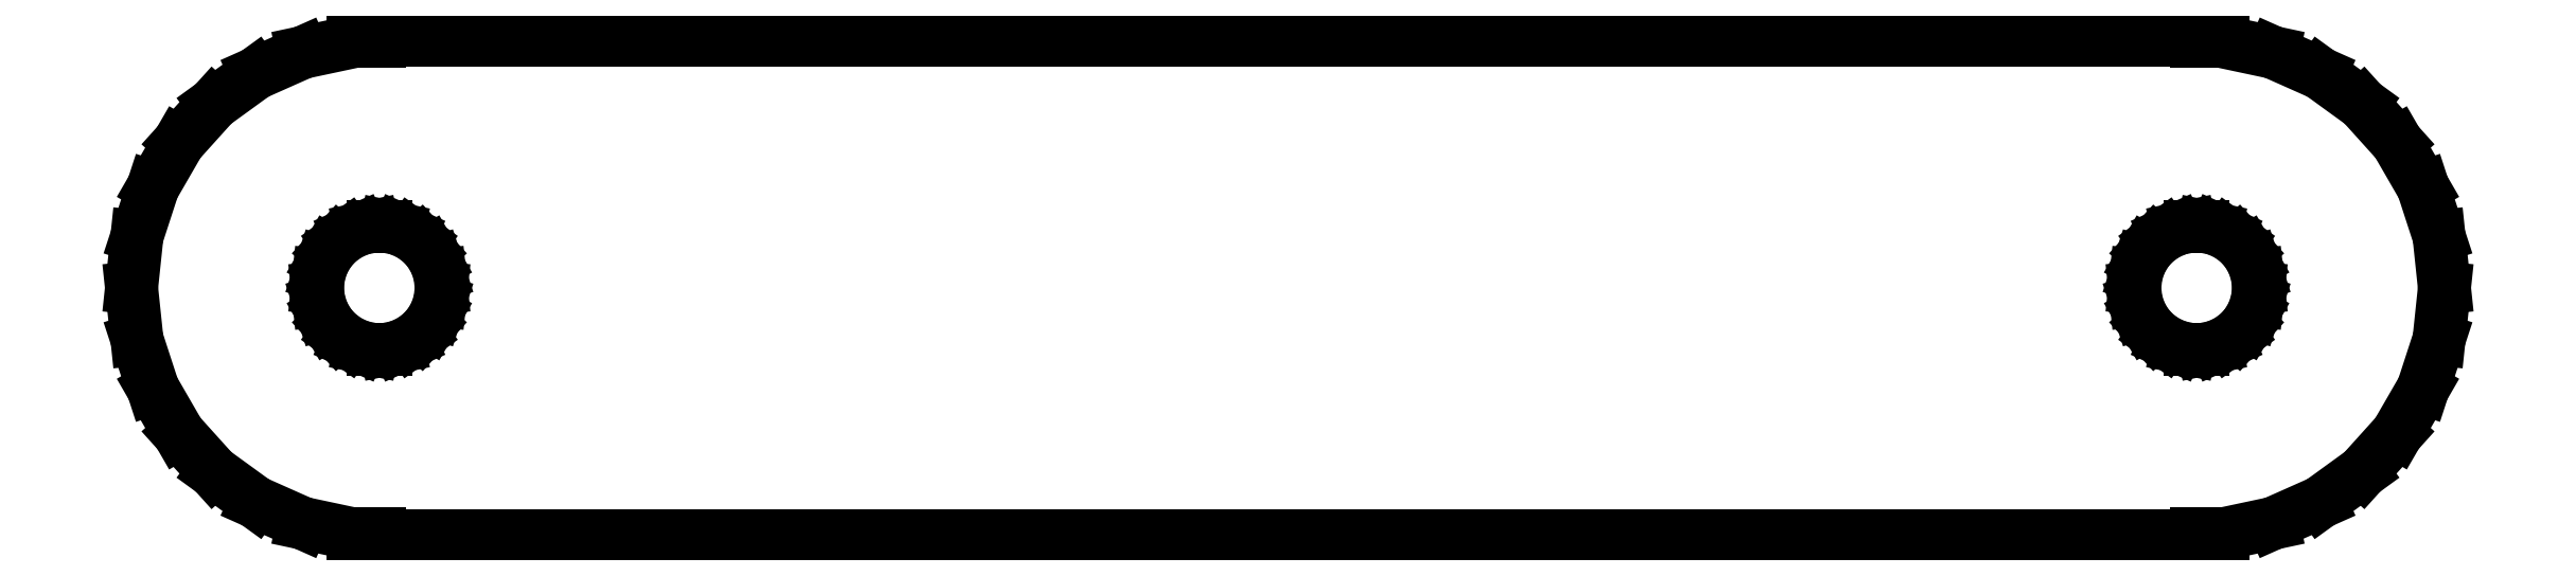
<metadata>
{"format":"dxf","ext":"dxf","renderer":"ezdxf+matplotlib","layout":"modelspace","background":"white","min_lineweight":24,"dpi":150}
</metadata>
<code>
0
SECTION
2
ENTITIES
0
LINE
10
-12
11
-11.87
20
6
21
7.247
0
LINE
10
-11.87
11
-11.48
20
7.247
21
8.44
0
LINE
10
-11.48
11
-10.85
20
8.44
21
9.527
0
LINE
10
-10.85
11
-10.02
20
9.527
21
10.46
0
LINE
10
-10.02
11
-9
20
10.46
21
11.2
0
LINE
10
-9
11
-7.854
20
11.2
21
11.71
0
LINE
10
-7.854
11
-6.627
20
11.71
21
11.97
0
LINE
10
-6.627
11
-6
20
11.97
21
11.97
0
LINE
10
-6
11
-6
20
11.97
21
12
0
LINE
10
-6
11
38
20
12
21
12
0
LINE
10
38
11
38
20
12
21
11.97
0
LINE
10
38
11
38.63
20
11.97
21
11.97
0
LINE
10
38.63
11
39.85
20
11.97
21
11.71
0
LINE
10
39.85
11
41
20
11.71
21
11.2
0
LINE
10
41
11
42.02
20
11.2
21
10.46
0
LINE
10
42.02
11
42.85
20
10.46
21
9.527
0
LINE
10
42.85
11
43.48
20
9.527
21
8.44
0
LINE
10
43.48
11
43.87
20
8.44
21
7.247
0
LINE
10
43.87
11
44
20
7.247
21
6
0
LINE
10
44
11
43.87
20
6
21
4.753
0
LINE
10
43.87
11
43.48
20
4.753
21
3.56
0
LINE
10
43.48
11
42.85
20
3.56
21
2.473
0
LINE
10
42.85
11
42.02
20
2.473
21
1.541
0
LINE
10
42.02
11
41
20
1.541
21
0.804
0
LINE
10
41
11
39.85
20
0.804
21
0.294
0
LINE
10
39.85
11
38.63
20
0.294
21
0.033
0
LINE
10
38.63
11
38
20
0.033
21
0.033
0
LINE
10
38
11
38
20
0.033
21
0
0
LINE
10
38
11
-6
20
0
21
0
0
LINE
10
-6
11
-6
20
0
21
0.033
0
LINE
10
-6
11
-6.627
20
0.033
21
0.033
0
LINE
10
-6.627
11
-7.854
20
0.033
21
0.294
0
LINE
10
-7.854
11
-9
20
0.294
21
0.804
0
LINE
10
-9
11
-10.02
20
0.804
21
1.541
0
LINE
10
-10.02
11
-10.85
20
1.541
21
2.473
0
LINE
10
-10.85
11
-11.48
20
2.473
21
3.56
0
LINE
10
-11.48
11
-11.87
20
3.56
21
4.753
0
LINE
10
-11.87
11
-12
20
4.753
21
6
0
LINE
10
-7.5
11
-7.467
20
6
21
6.312
0
LINE
10
-7.467
11
-7.37
20
6.312
21
6.61
0
LINE
10
-7.37
11
-7.214
20
6.61
21
6.882
0
LINE
10
-7.214
11
-7.004
20
6.882
21
7.115
0
LINE
10
-7.004
11
-6.75
20
7.115
21
7.299
0
LINE
10
-6.75
11
-6.464
20
7.299
21
7.427
0
LINE
10
-6.464
11
-6.157
20
7.427
21
7.492
0
LINE
10
-6.157
11
-5.843
20
7.492
21
7.492
0
LINE
10
-5.843
11
-5.536
20
7.492
21
7.427
0
LINE
10
-5.536
11
-5.25
20
7.427
21
7.299
0
LINE
10
-5.25
11
-4.996
20
7.299
21
7.115
0
LINE
10
-4.996
11
-4.786
20
7.115
21
6.882
0
LINE
10
-4.786
11
-4.63
20
6.882
21
6.61
0
LINE
10
-4.63
11
-4.533
20
6.61
21
6.312
0
LINE
10
-4.533
11
-4.5
20
6.312
21
6
0
LINE
10
-4.5
11
-4.533
20
6
21
5.688
0
LINE
10
-4.533
11
-4.63
20
5.688
21
5.39
0
LINE
10
-4.63
11
-4.786
20
5.39
21
5.118
0
LINE
10
-4.786
11
-4.996
20
5.118
21
4.885
0
LINE
10
-4.996
11
-5.25
20
4.885
21
4.701
0
LINE
10
-5.25
11
-5.536
20
4.701
21
4.573
0
LINE
10
-5.536
11
-5.843
20
4.573
21
4.508
0
LINE
10
-5.843
11
-6.157
20
4.508
21
4.508
0
LINE
10
-6.157
11
-6.464
20
4.508
21
4.573
0
LINE
10
-6.464
11
-6.75
20
4.573
21
4.701
0
LINE
10
-6.75
11
-7.004
20
4.701
21
4.885
0
LINE
10
-7.004
11
-7.214
20
4.885
21
5.118
0
LINE
10
-7.214
11
-7.37
20
5.118
21
5.39
0
LINE
10
-7.37
11
-7.467
20
5.39
21
5.688
0
LINE
10
-7.467
11
-7.5
20
5.688
21
6
0
LINE
10
36.5
11
36.53
20
6
21
6.312
0
LINE
10
36.53
11
36.63
20
6.312
21
6.61
0
LINE
10
36.63
11
36.79
20
6.61
21
6.882
0
LINE
10
36.79
11
37
20
6.882
21
7.115
0
LINE
10
37
11
37.25
20
7.115
21
7.299
0
LINE
10
37.25
11
37.54
20
7.299
21
7.427
0
LINE
10
37.54
11
37.84
20
7.427
21
7.492
0
LINE
10
37.84
11
38.16
20
7.492
21
7.492
0
LINE
10
38.16
11
38.46
20
7.492
21
7.427
0
LINE
10
38.46
11
38.75
20
7.427
21
7.299
0
LINE
10
38.75
11
39
20
7.299
21
7.115
0
LINE
10
39
11
39.21
20
7.115
21
6.882
0
LINE
10
39.21
11
39.37
20
6.882
21
6.61
0
LINE
10
39.37
11
39.47
20
6.61
21
6.312
0
LINE
10
39.47
11
39.5
20
6.312
21
6
0
LINE
10
39.5
11
39.47
20
6
21
5.688
0
LINE
10
39.47
11
39.37
20
5.688
21
5.39
0
LINE
10
39.37
11
39.21
20
5.39
21
5.118
0
LINE
10
39.21
11
39
20
5.118
21
4.885
0
LINE
10
39
11
38.75
20
4.885
21
4.701
0
LINE
10
38.75
11
38.46
20
4.701
21
4.573
0
LINE
10
38.46
11
38.16
20
4.573
21
4.508
0
LINE
10
38.16
11
37.84
20
4.508
21
4.508
0
LINE
10
37.84
11
37.54
20
4.508
21
4.573
0
LINE
10
37.54
11
37.25
20
4.573
21
4.701
0
LINE
10
37.25
11
37
20
4.701
21
4.885
0
LINE
10
37
11
36.79
20
4.885
21
5.118
0
LINE
10
36.79
11
36.63
20
5.118
21
5.39
0
LINE
10
36.63
11
36.53
20
5.39
21
5.688
0
LINE
10
36.53
11
36.5
20
5.688
21
6
0
ENDSEC
0
EOF

</code>
